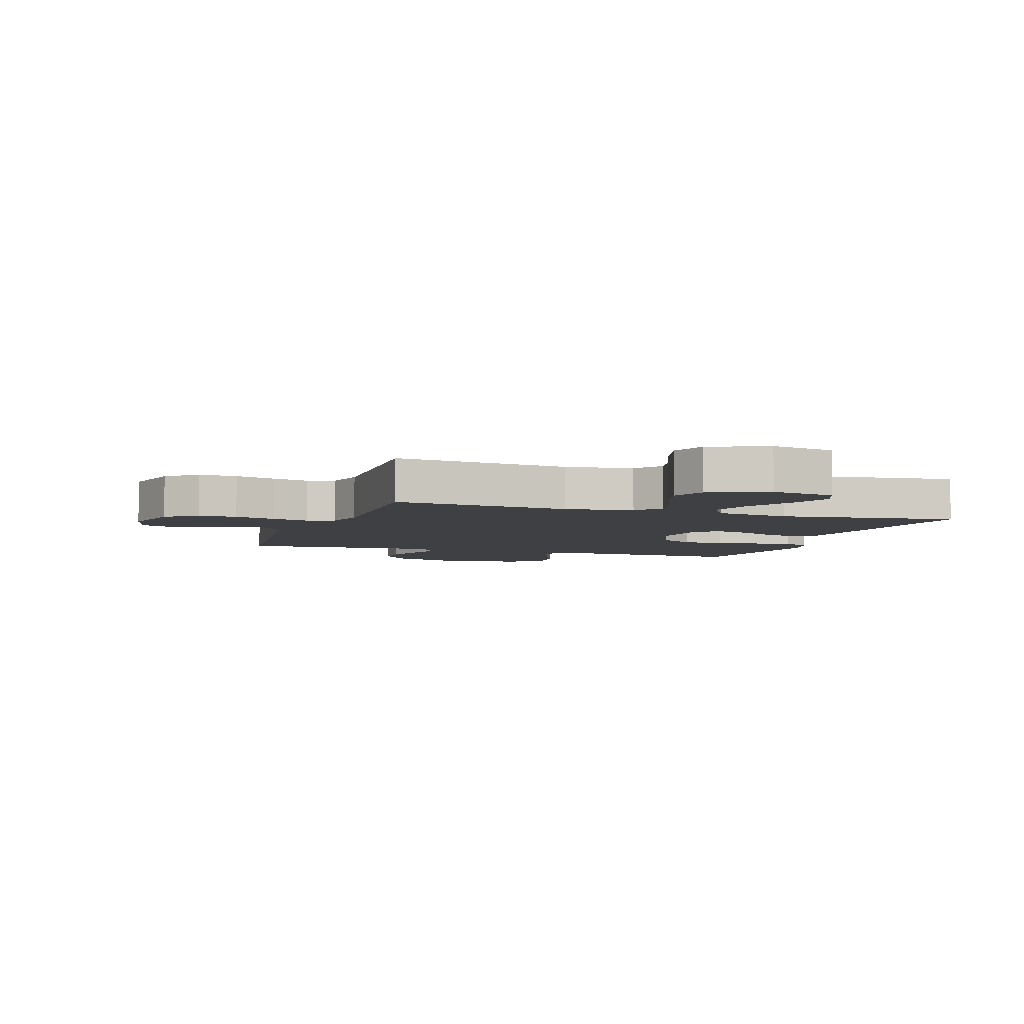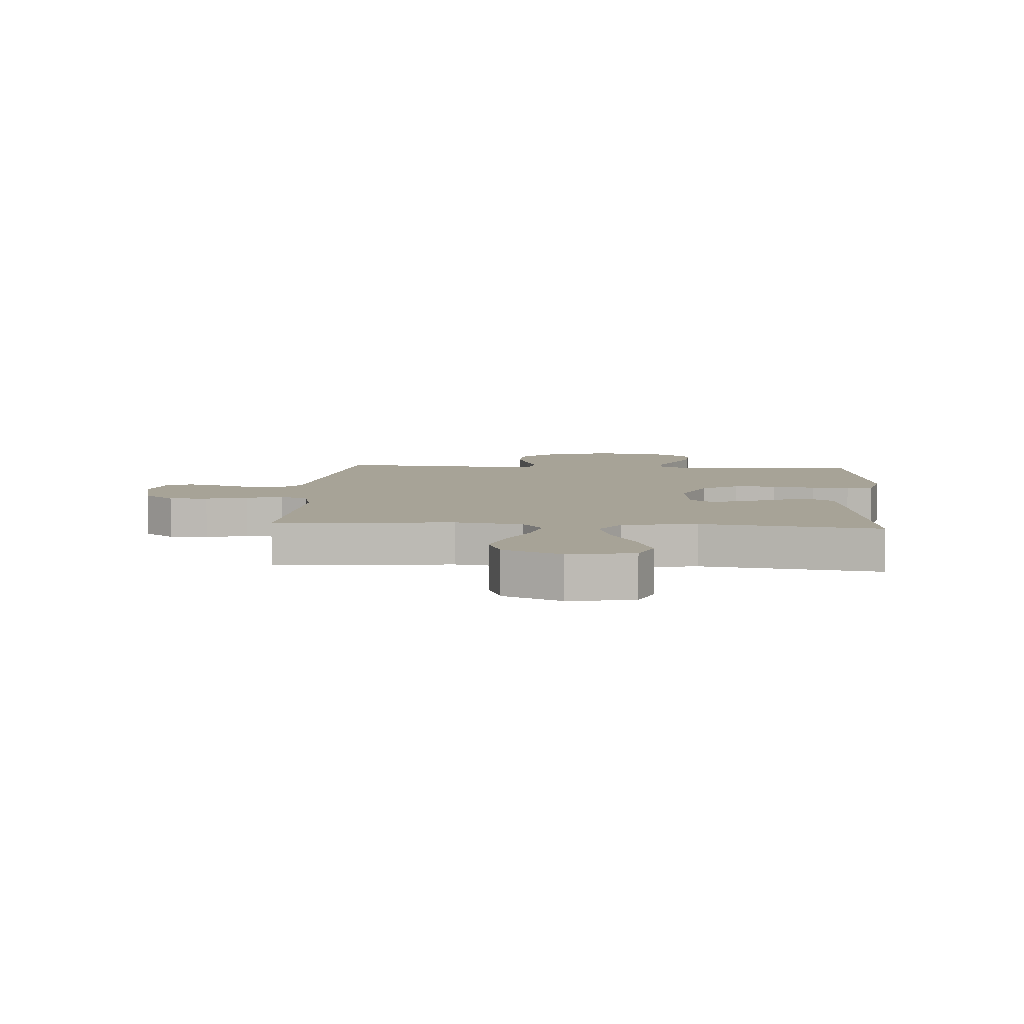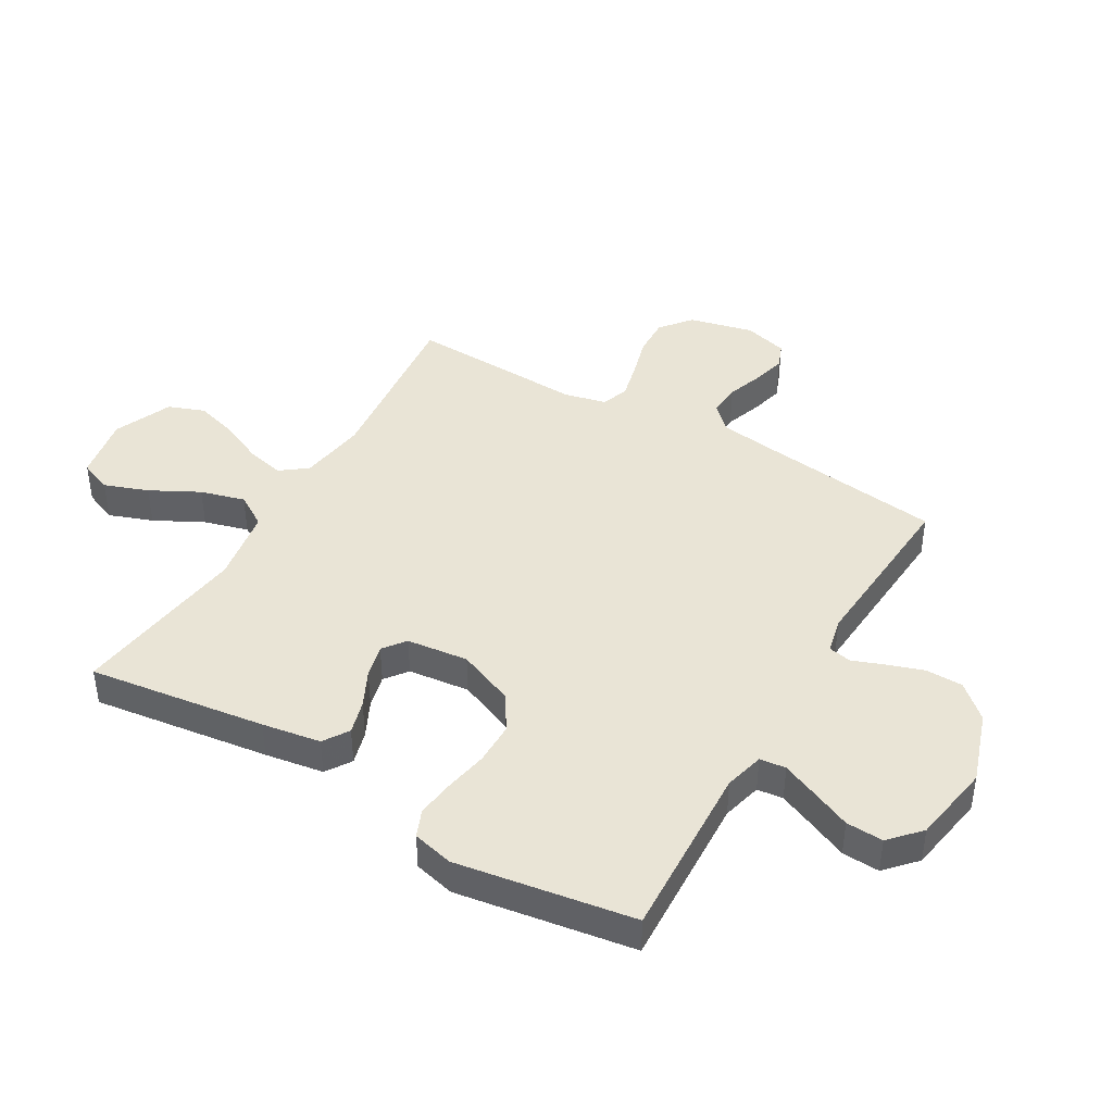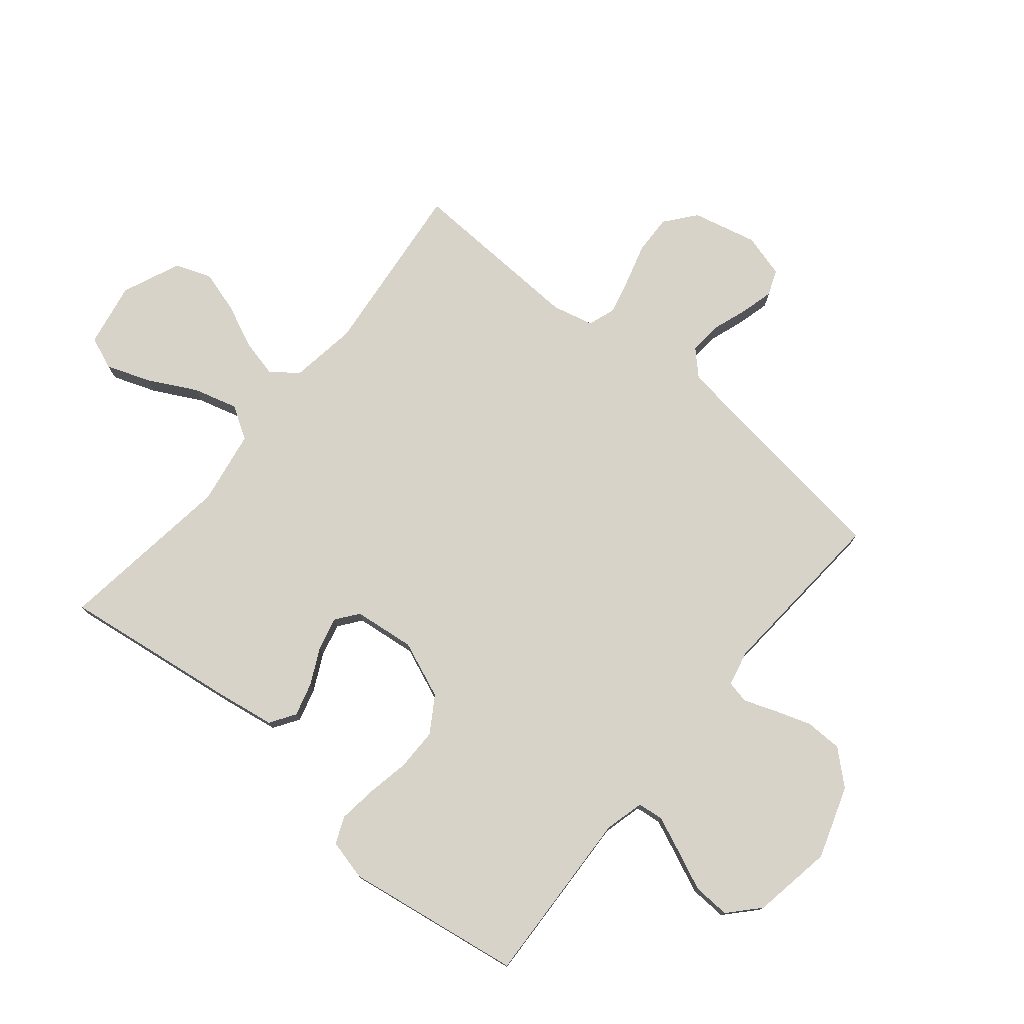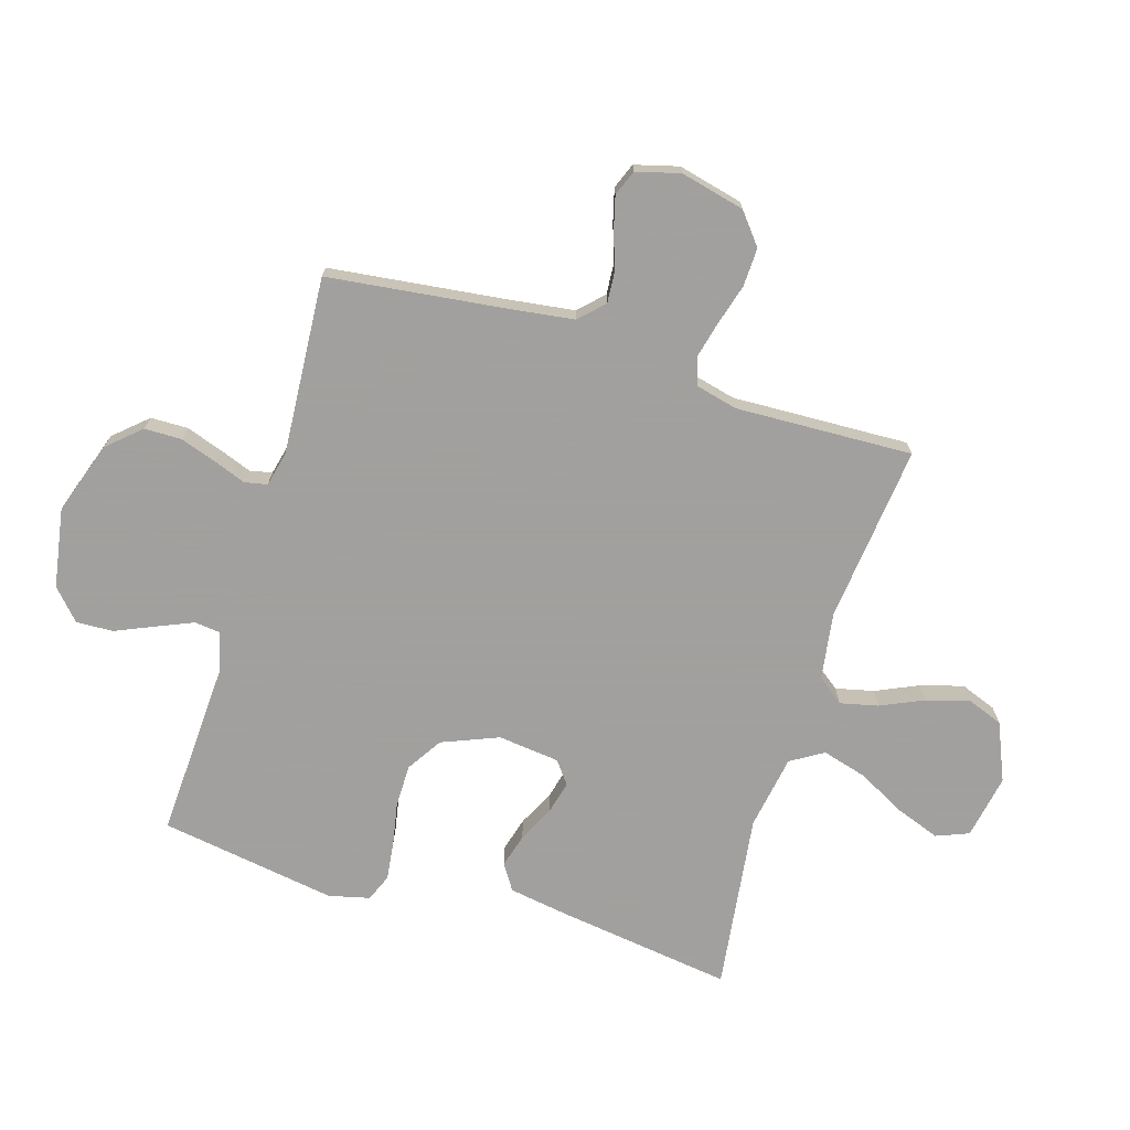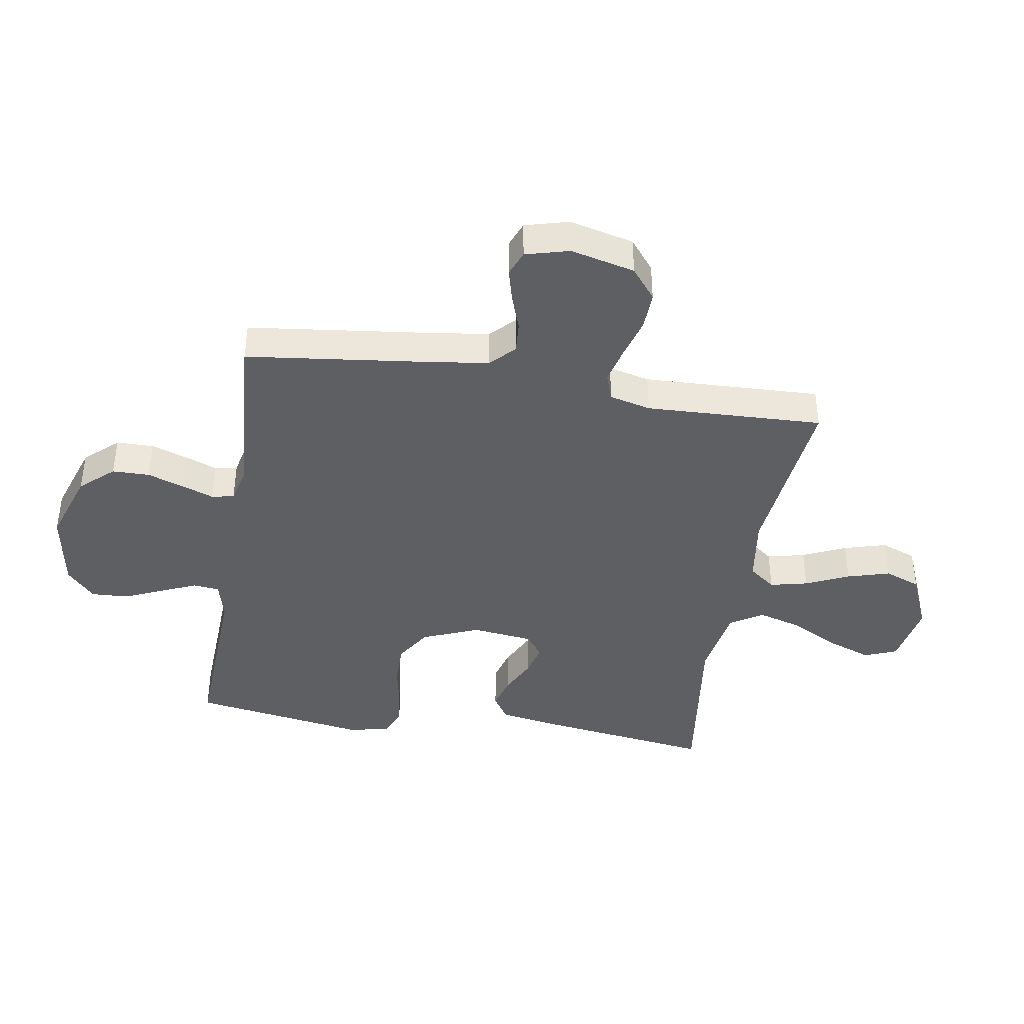
<metadata>
{"format":"obj","ext":"obj","renderer":"f3d","projection":"perspective","resolution":1024,"background":"white","views":[{"elev":-5.1,"azim":161.2,"up":"+Y"},{"elev":6.7,"azim":-175.7,"up":"+Y"},{"elev":42.7,"azim":-59.7,"up":"+Y"},{"elev":77.0,"azim":-50.4,"up":"+Y"},{"elev":-71.9,"azim":72.9,"up":"+Y"},{"elev":-41.0,"azim":80.6,"up":"+Y"}]}
</metadata>
<code>
v -0.5 0.07 0.5
v -0.2 0.07 0.486
v -0.133 0.07 0.503
v -0.128 0.07 0.547
v -0.154 0.07 0.608
v -0.183 0.07 0.674
v -0.186 0.07 0.737
v -0.135 0.07 0.784
v 0 0.07 0.807
v 0.122 0.07 0.766
v 0.172 0.07 0.71
v 0.173 0.07 0.647
v 0.152 0.07 0.585
v 0.132 0.07 0.531
v 0.14 0.07 0.493
v 0.2 0.07 0.479
v 0.5 0.07 0.5
v 0.537 0.07 0.2
v 0.552 0.07 0.091
v 0.592 0.07 0.051
v 0.646 0.07 0.055
v 0.706 0.07 0.076
v 0.763 0.07 0.091
v 0.806 0.07 0.074
v 0.826 0.07 0
v 0.8 0.07 -0.109
v 0.748 0.07 -0.151
v 0.683 0.07 -0.149
v 0.613 0.07 -0.129
v 0.551 0.07 -0.114
v 0.505 0.07 -0.13
v 0.488 0.07 -0.2
v 0.5 0.07 -0.5
v 0.2 0.07 -0.468
v 0.086 0.07 -0.485
v 0.052 0.07 -0.53
v 0.067 0.07 -0.594
v 0.1 0.07 -0.667
v 0.121 0.07 -0.739
v 0.098 0.07 -0.8
v 0 0.07 -0.842
v -0.109 0.07 -0.822
v -0.131 0.07 -0.767
v -0.104 0.07 -0.693
v -0.061 0.07 -0.611
v -0.04 0.07 -0.536
v -0.074 0.07 -0.481
v -0.2 0.07 -0.46
v -0.5 0.07 -0.5
v -0.459 0.07 -0.2
v -0.443 0.07 -0.101
v -0.4 0.07 -0.073
v -0.343 0.07 -0.089
v -0.282 0.07 -0.119
v -0.226 0.07 -0.133
v -0.188 0.07 -0.104
v -0.176 0.07 0
v -0.215 0.07 0.096
v -0.275 0.07 0.134
v -0.347 0.07 0.134
v -0.42 0.07 0.12
v -0.484 0.07 0.112
v -0.53 0.07 0.131
v -0.547 0.07 0.2
v -0.5 0 0.5
v -0.2 0 0.486
v -0.133 0 0.503
v -0.128 0 0.547
v -0.154 0 0.608
v -0.183 0 0.674
v -0.186 0 0.737
v -0.135 0 0.784
v 0 0 0.807
v 0.122 0 0.766
v 0.172 0 0.71
v 0.173 0 0.647
v 0.152 0 0.585
v 0.132 0 0.531
v 0.14 0 0.493
v 0.2 0 0.479
v 0.5 0 0.5
v 0.537 0 0.2
v 0.552 0 0.091
v 0.592 0 0.051
v 0.646 0 0.055
v 0.706 0 0.076
v 0.763 0 0.091
v 0.806 0 0.074
v 0.826 0 0
v 0.8 0 -0.109
v 0.748 0 -0.151
v 0.683 0 -0.149
v 0.613 0 -0.129
v 0.551 0 -0.114
v 0.505 0 -0.13
v 0.488 0 -0.2
v 0.5 0 -0.5
v 0.2 0 -0.468
v 0.086 0 -0.485
v 0.052 0 -0.53
v 0.067 0 -0.594
v 0.1 0 -0.667
v 0.121 0 -0.739
v 0.098 0 -0.8
v 0 0 -0.842
v -0.109 0 -0.822
v -0.131 0 -0.767
v -0.104 0 -0.693
v -0.061 0 -0.611
v -0.04 0 -0.536
v -0.074 0 -0.481
v -0.2 0 -0.46
v -0.5 0 -0.5
v -0.459 0 -0.2
v -0.443 0 -0.101
v -0.4 0 -0.073
v -0.343 0 -0.089
v -0.282 0 -0.119
v -0.226 0 -0.133
v -0.188 0 -0.104
v -0.176 0 0
v -0.215 0 0.096
v -0.275 0 0.134
v -0.347 0 0.134
v -0.42 0 0.12
v -0.484 0 0.112
v -0.53 0 0.131
v -0.547 0 0.2
f 64 1 2
f 63 64 2
f 62 63 2
f 61 62 2
f 60 61 2
f 59 60 2 3
f 58 59 3
f 57 58 3
f 52 53 54
f 51 52 54
f 50 51 54
f 49 50 54
f 48 49 54
f 47 48 54 55
f 46 47 55 56
f 43 44 45
f 42 43 45
f 41 42 45
f 40 41 45
f 39 40 45
f 38 39 45
f 37 38 45
f 36 37 45 46
f 46 56 57
f 36 46 57
f 35 36 57
f 32 33 34
f 57 3 4
f 35 57 4
f 34 35 4
f 32 34 4
f 31 32 4
f 27 28 29
f 26 27 29
f 25 26 29
f 24 25 29
f 23 24 29
f 22 23 29
f 21 22 29
f 20 21 29 30
f 16 17 18
f 15 16 18 19
f 12 13 14
f 11 12 14
f 10 11 14
f 9 10 14
f 8 9 14
f 7 8 14
f 6 7 14
f 5 6 14
f 5 14 15
f 20 30 31
f 19 20 31
f 15 19 31
f 5 15 31
f 4 5 31
f 66 65 128
f 66 128 127
f 66 127 126
f 66 126 125
f 66 125 124
f 67 66 124 123
f 67 123 122
f 67 122 121
f 118 117 116
f 118 116 115
f 118 115 114
f 118 114 113
f 118 113 112
f 119 118 112 111
f 120 119 111 110
f 109 108 107
f 109 107 106
f 109 106 105
f 109 105 104
f 109 104 103
f 109 103 102
f 109 102 101
f 110 109 101 100
f 121 120 110
f 121 110 100
f 121 100 99
f 98 97 96
f 68 67 121
f 68 121 99
f 68 99 98
f 68 98 96
f 68 96 95
f 93 92 91
f 93 91 90
f 93 90 89
f 93 89 88
f 93 88 87
f 93 87 86
f 93 86 85
f 94 93 85 84
f 82 81 80
f 83 82 80 79
f 78 77 76
f 78 76 75
f 78 75 74
f 78 74 73
f 78 73 72
f 78 72 71
f 78 71 70
f 78 70 69
f 79 78 69
f 95 94 84
f 95 84 83
f 95 83 79
f 95 79 69
f 95 69 68
f 1 65 66 2
f 2 66 67 3
f 3 67 68 4
f 4 68 69 5
f 5 69 70 6
f 6 70 71 7
f 7 71 72 8
f 8 72 73 9
f 9 73 74 10
f 10 74 75 11
f 11 75 76 12
f 12 76 77 13
f 13 77 78 14
f 14 78 79 15
f 15 79 80 16
f 16 80 81 17
f 17 81 82 18
f 18 82 83 19
f 19 83 84 20
f 20 84 85 21
f 21 85 86 22
f 22 86 87 23
f 23 87 88 24
f 24 88 89 25
f 25 89 90 26
f 26 90 91 27
f 27 91 92 28
f 28 92 93 29
f 29 93 94 30
f 30 94 95 31
f 31 95 96 32
f 32 96 97 33
f 33 97 98 34
f 34 98 99 35
f 35 99 100 36
f 36 100 101 37
f 37 101 102 38
f 38 102 103 39
f 39 103 104 40
f 40 104 105 41
f 41 105 106 42
f 42 106 107 43
f 43 107 108 44
f 44 108 109 45
f 45 109 110 46
f 46 110 111 47
f 47 111 112 48
f 48 112 113 49
f 49 113 114 50
f 50 114 115 51
f 51 115 116 52
f 52 116 117 53
f 53 117 118 54
f 54 118 119 55
f 55 119 120 56
f 56 120 121 57
f 57 121 122 58
f 58 122 123 59
f 59 123 124 60
f 60 124 125 61
f 61 125 126 62
f 62 126 127 63
f 63 127 128 64
f 64 128 65 1

</code>
